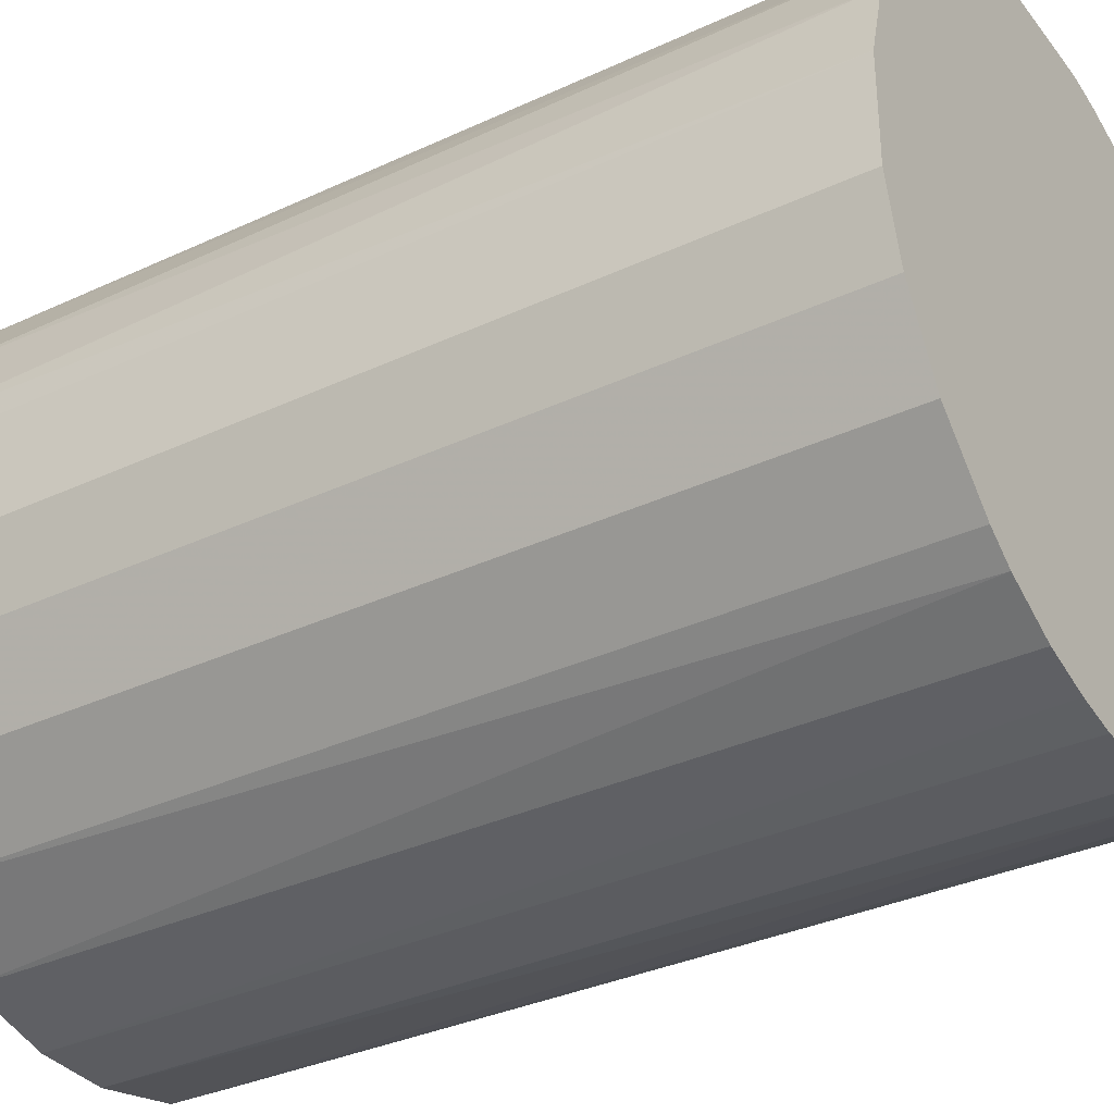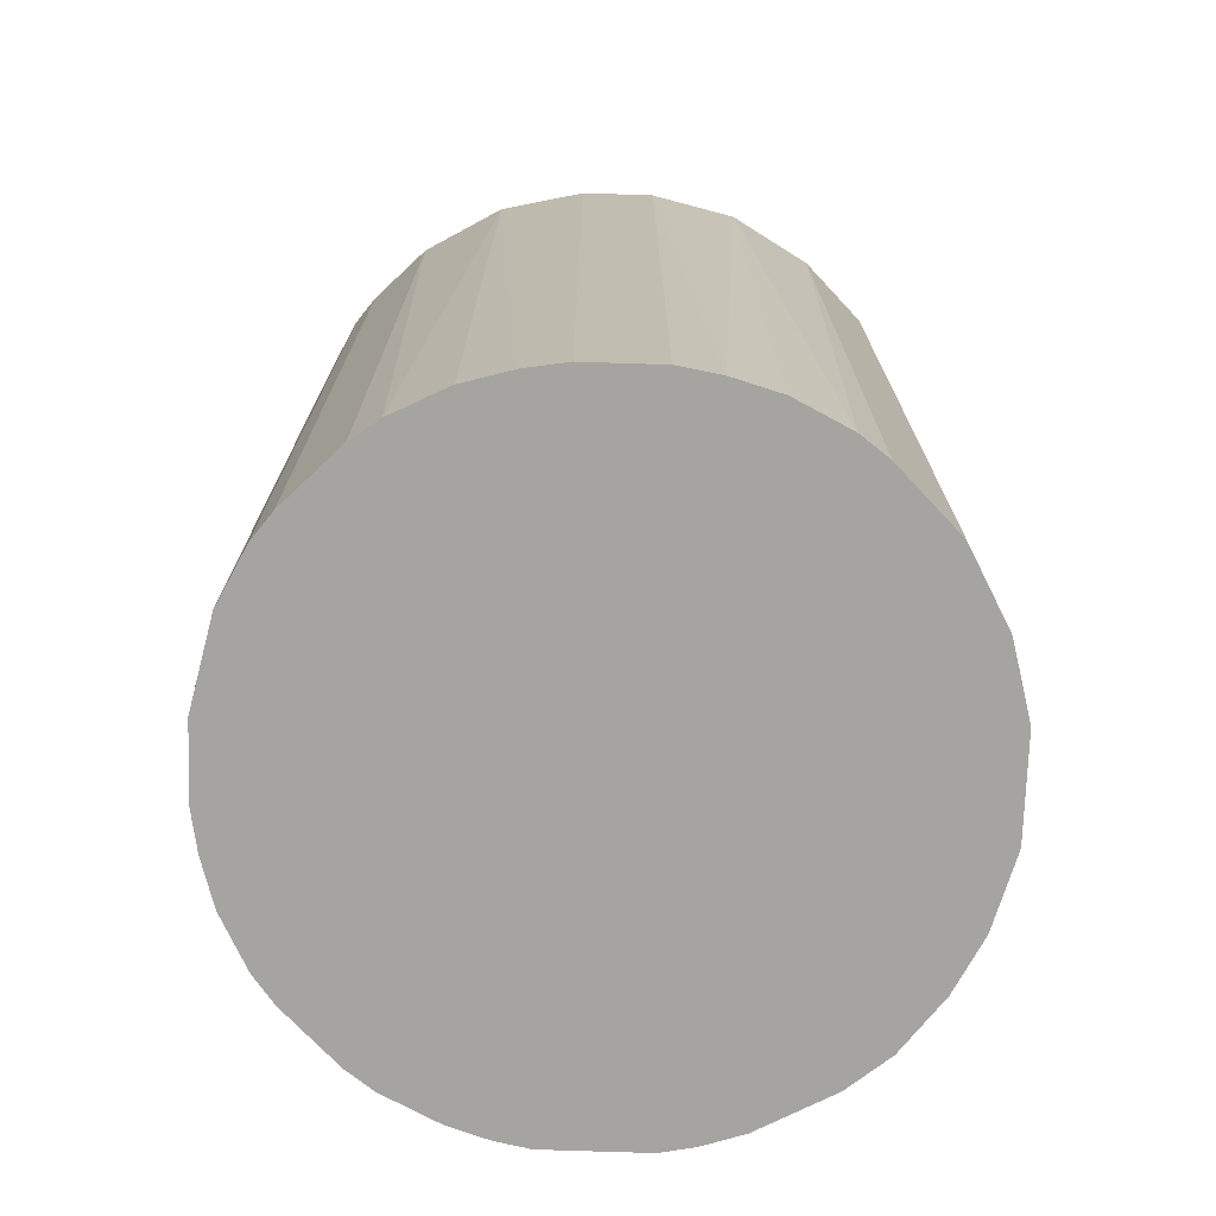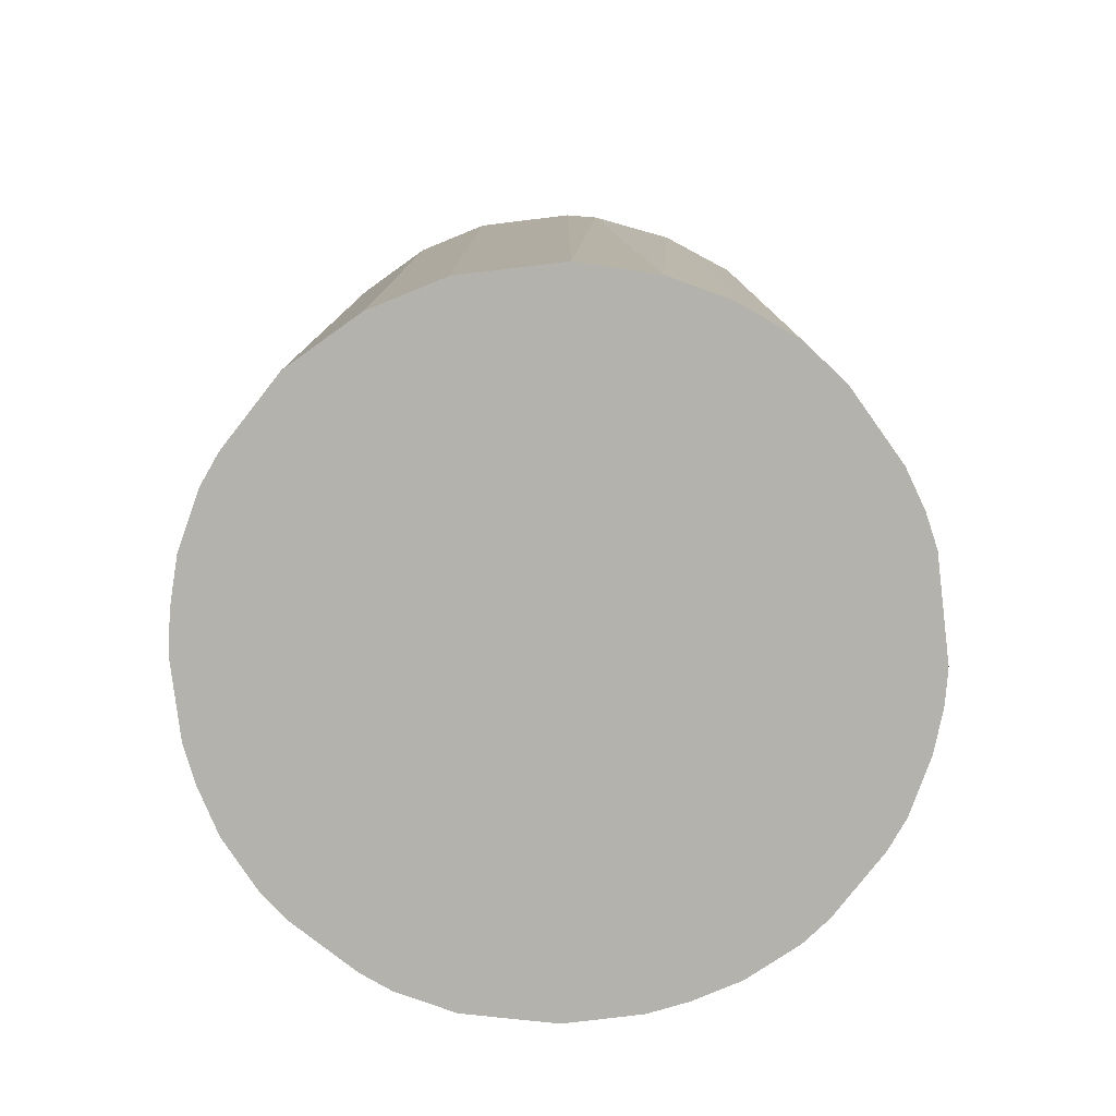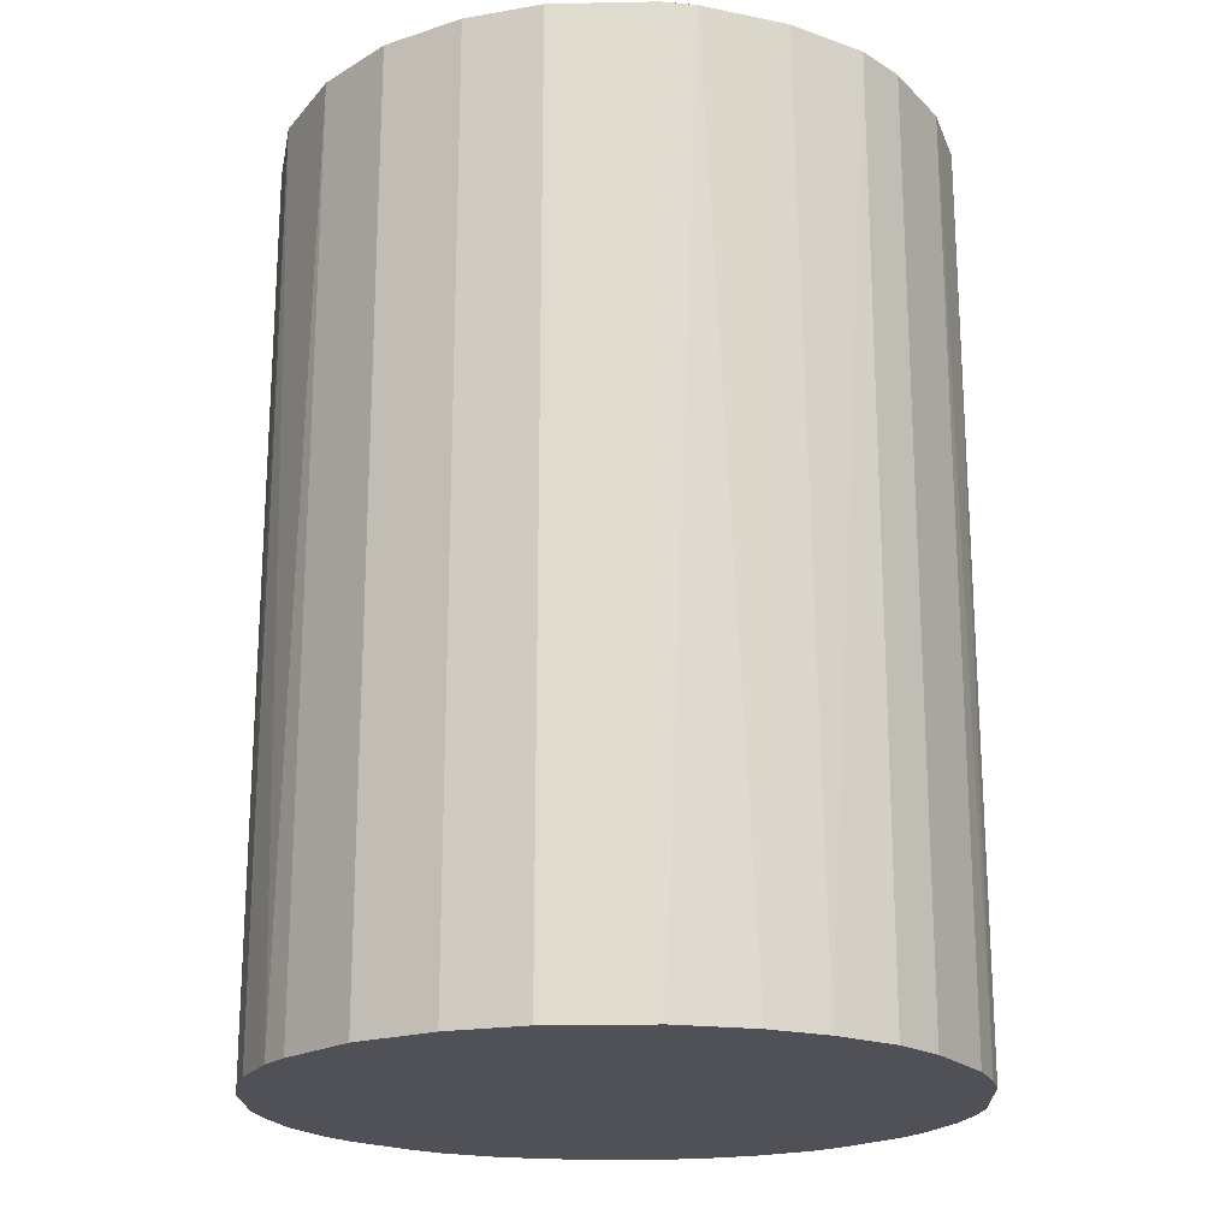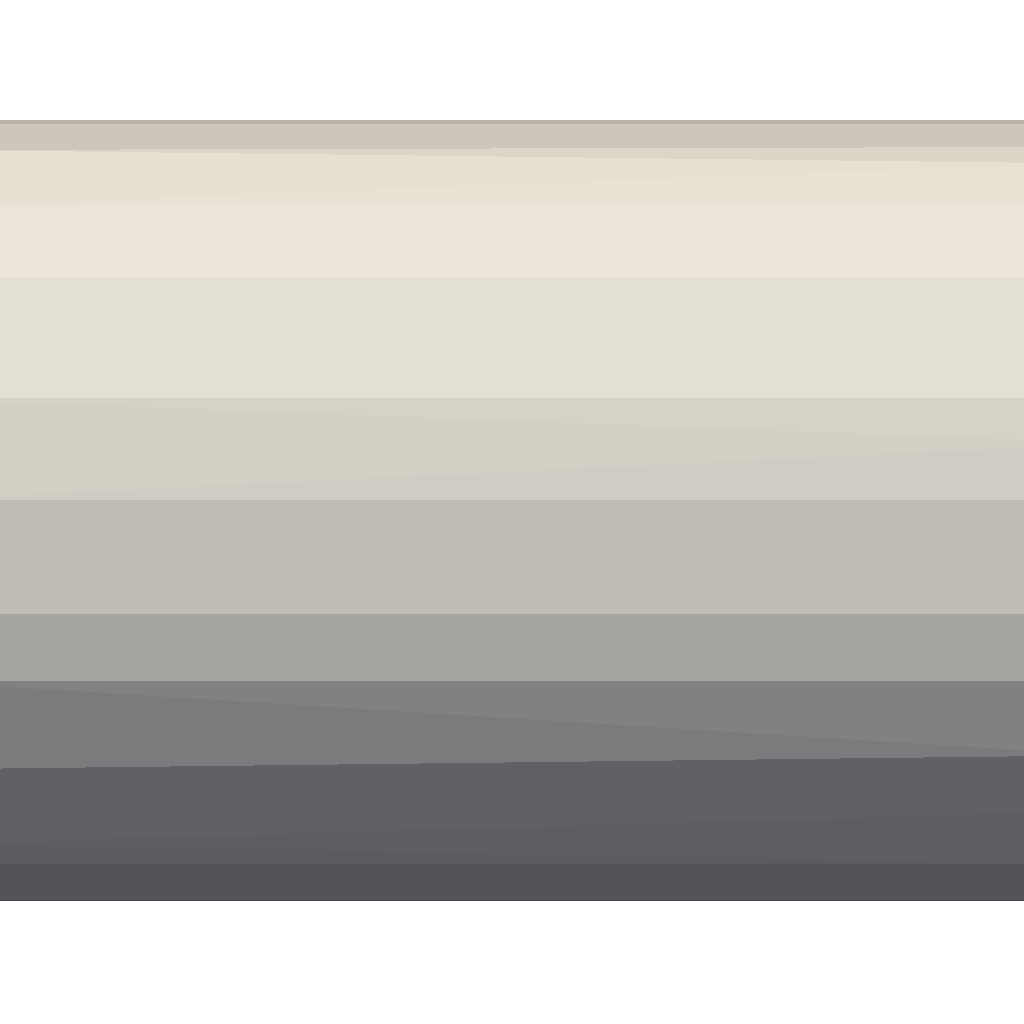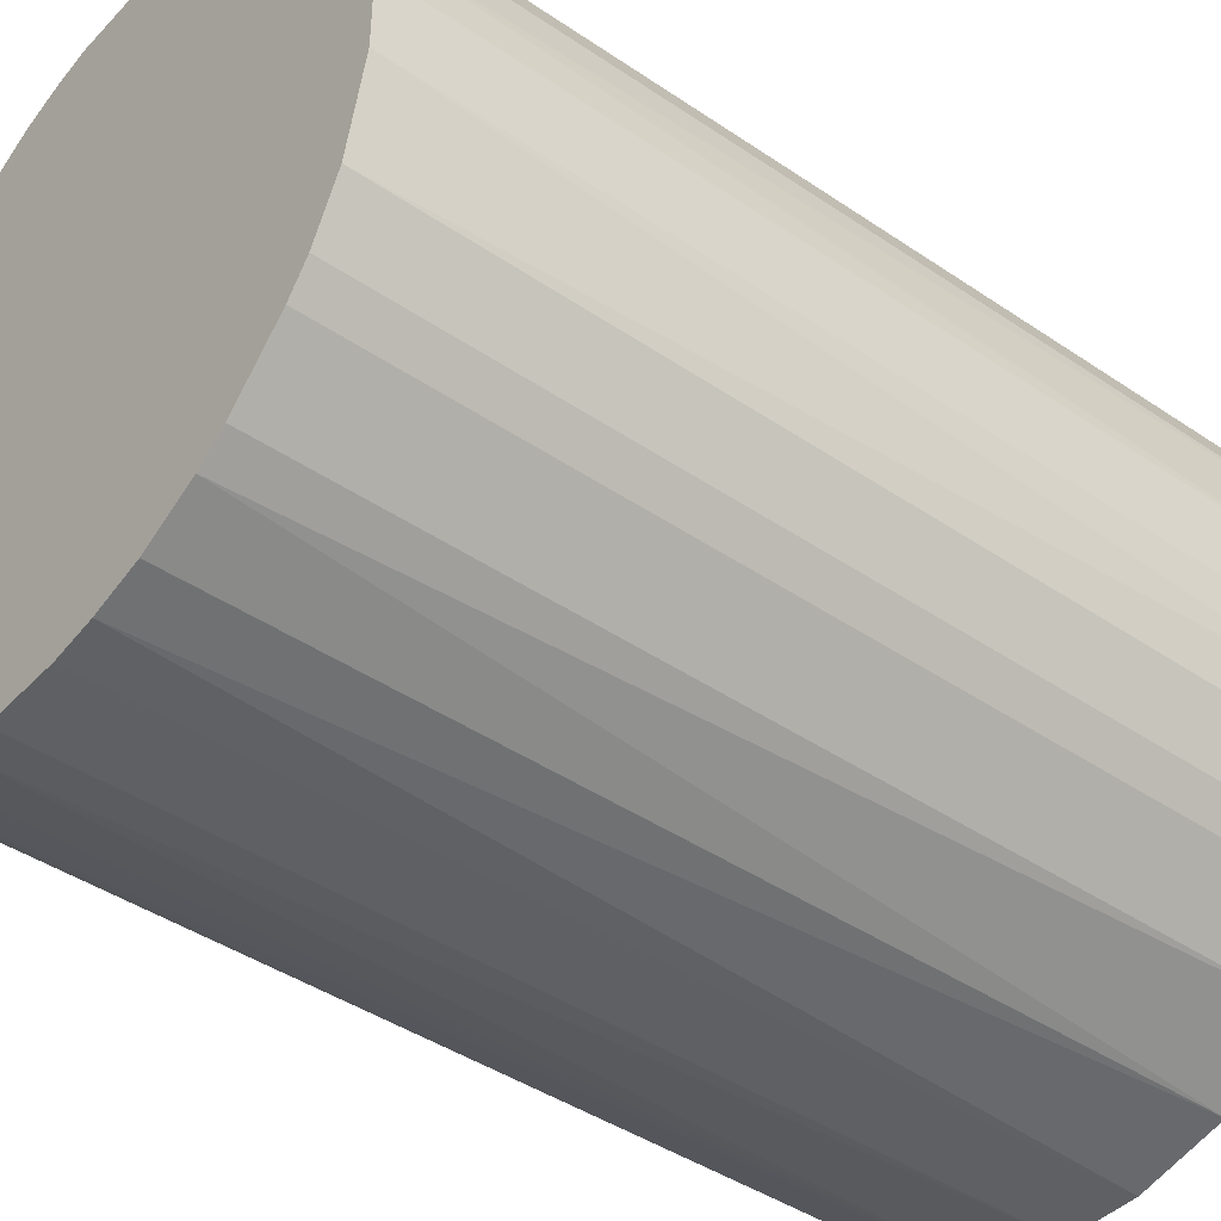
<metadata>
{"format":"obj","ext":"obj","renderer":"f3d","projection":"perspective","resolution":1024,"background":"white","views":[{"elev":-34.5,"azim":122.1,"up":"+Y"},{"elev":-73.2,"azim":-1.9,"up":"+Z"},{"elev":-79.6,"azim":96.9,"up":"+Z"},{"elev":-20.3,"azim":92.2,"up":"+Z"},{"elev":66.4,"azim":90.0,"up":"+Y"},{"elev":-42.3,"azim":-129.2,"up":"+Y"}]}
</metadata>
<code>
o convex_0
v 0.004619 0.03016 0.04173
v -0.003472 -0.03026 -0.04173
v -0.00721 -0.02963 -0.04173
v -0.003472 -0.03026 0.04173
v 0.03016 -0.004714 -0.04173
v -0.02589 0.01645 -0.04173
v -0.03026 -0.003472 0.04173
v 0.02829 -0.01157 0.04173
v 0.01832 0.02455 -0.04173
v 0.02642 0.01521 0.04173
v -0.02589 -0.01655 -0.04173
v 0.01645 -0.02589 -0.04173
v -0.01842 0.02455 0.04173
v -0.007831 0.02954 -0.04173
v -0.01904 -0.02402 0.04173
v 0.01147 -0.02839 0.04173
v -0.03026 -0.003472 -0.04173
v -0.02839 0.01147 0.04173
v 0.02829 0.01147 -0.04173
v 0.03016 0.004619 0.04173
v 0.01832 0.02455 0.04173
v 0.007735 0.02954 -0.04173
v 0.02456 -0.01842 -0.04173
v 0.01895 -0.02402 0.04173
v -0.02839 -0.01157 0.04173
v -0.007831 0.02954 0.04173
v -0.01655 -0.02589 -0.04173
v -0.01655 0.02579 -0.04173
v 0.007114 -0.02963 -0.04173
v -0.02963 0.007115 -0.04173
v -0.01157 -0.02839 0.04173
v 0.02207 0.02144 -0.04173
v 0.01147 0.02829 0.04173
v -0.02402 0.01895 0.04173
v 0.03016 0.004619 -0.04173
v 0.03016 -0.004714 0.04173
v 0.02456 -0.01842 0.04173
v 0.003377 -0.03026 0.04173
v -0.03026 0.003371 0.04173
v -0.004714 0.03016 -0.04173
v -0.02589 -0.01655 0.04173
v 0.02829 -0.01157 -0.04173
v -0.02839 -0.01157 -0.04173
v 0.02207 0.02144 0.04173
v -0.01904 0.02393 -0.04173
v -0.02402 -0.01904 -0.04173
v -0.01157 0.02829 0.04173
v 0.0258 0.01645 -0.04173
v 0.02953 0.007736 0.04173
v 0.004619 0.03016 -0.04173
v -0.004714 0.03016 0.04173
v 0.01147 0.02829 -0.04173
v -0.01157 -0.02839 -0.04173
v 0.01147 -0.02839 -0.04173
v -0.02839 0.01147 -0.04173
v 0.003377 -0.03026 -0.04173
v -0.03026 0.003371 -0.04173
v -0.02963 -0.00721 0.04173
v 0.01895 -0.02402 -0.04173
v -0.01157 0.02829 -0.04173
v -0.01904 -0.02402 -0.04173
v -0.02402 0.01895 -0.04173
v -0.02402 -0.01904 0.04173
v -0.02589 0.01645 0.04173
f 18 34 64
f 3 2 4
f 2 3 5
f 5 3 6
f 4 1 7
f 1 4 8
f 5 6 9
f 1 8 10
f 6 3 11
f 2 5 12
f 7 1 13
f 9 6 14
f 4 7 15
f 8 4 16
f 6 11 17
f 7 13 18
f 5 9 19
f 10 8 20
f 1 10 21
f 9 14 22
f 12 5 23
f 8 16 24
f 16 12 24
f 15 7 25
f 13 1 26
f 11 3 27
f 14 6 28
f 2 12 29
f 6 17 30
f 3 4 31
f 4 15 31
f 15 27 31
f 19 9 32
f 9 21 32
f 1 21 33
f 21 9 33
f 22 1 33
f 18 13 34
f 5 19 35
f 20 5 35
f 8 5 36
f 5 20 36
f 20 8 36
f 23 8 37
f 8 24 37
f 24 23 37
f 4 2 38
f 16 4 38
f 29 16 38
f 17 7 39
f 7 18 39
f 18 30 39
f 22 14 40
f 14 26 40
f 15 25 41
f 25 11 41
f 5 8 42
f 23 5 42
f 8 23 42
f 17 11 43
f 11 25 43
f 21 10 44
f 32 21 44
f 28 6 45
f 13 28 45
f 34 13 45
f 11 27 46
f 41 11 46
f 13 26 47
f 26 14 47
f 28 13 47
f 10 19 48
f 19 32 48
f 44 10 48
f 32 44 48
f 19 10 49
f 10 20 49
f 35 19 49
f 20 35 49
f 1 22 50
f 40 1 50
f 22 40 50
f 26 1 51
f 1 40 51
f 40 26 51
f 9 22 52
f 33 9 52
f 22 33 52
f 27 3 53
f 3 31 53
f 31 27 53
f 12 16 54
f 29 12 54
f 16 29 54
f 18 6 55
f 6 30 55
f 30 18 55
f 2 29 56
f 38 2 56
f 29 38 56
f 30 17 57
f 17 39 57
f 39 30 57
f 7 17 58
f 25 7 58
f 17 43 58
f 43 25 58
f 12 23 59
f 24 12 59
f 23 24 59
f 14 28 60
f 47 14 60
f 28 47 60
f 27 15 61
f 46 27 61
f 15 46 61
f 6 34 62
f 45 6 62
f 34 45 62
f 15 41 63
f 46 15 63
f 41 46 63
f 6 18 64
f 34 6 64

</code>
